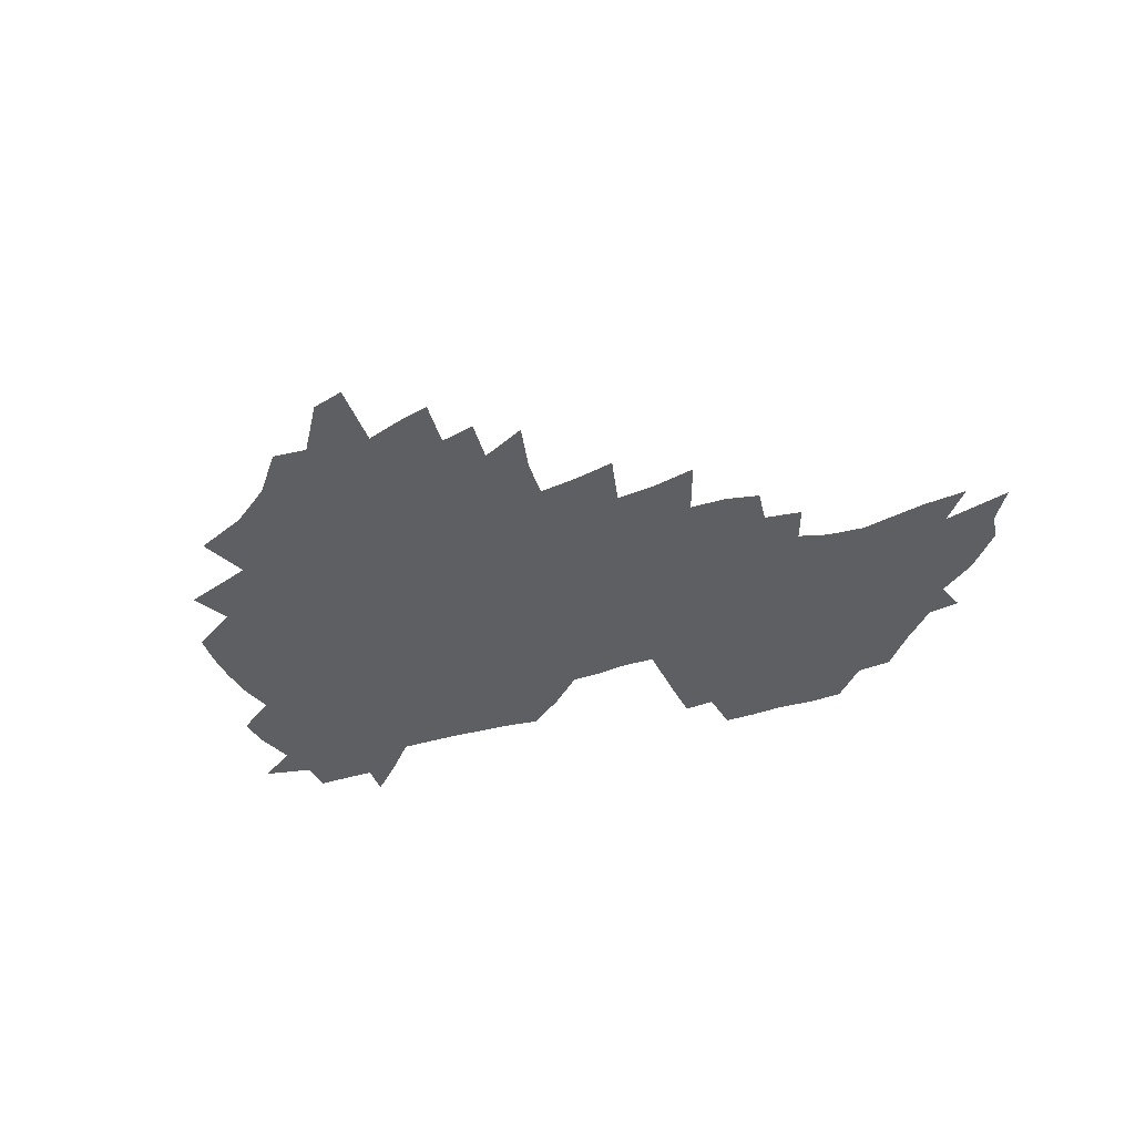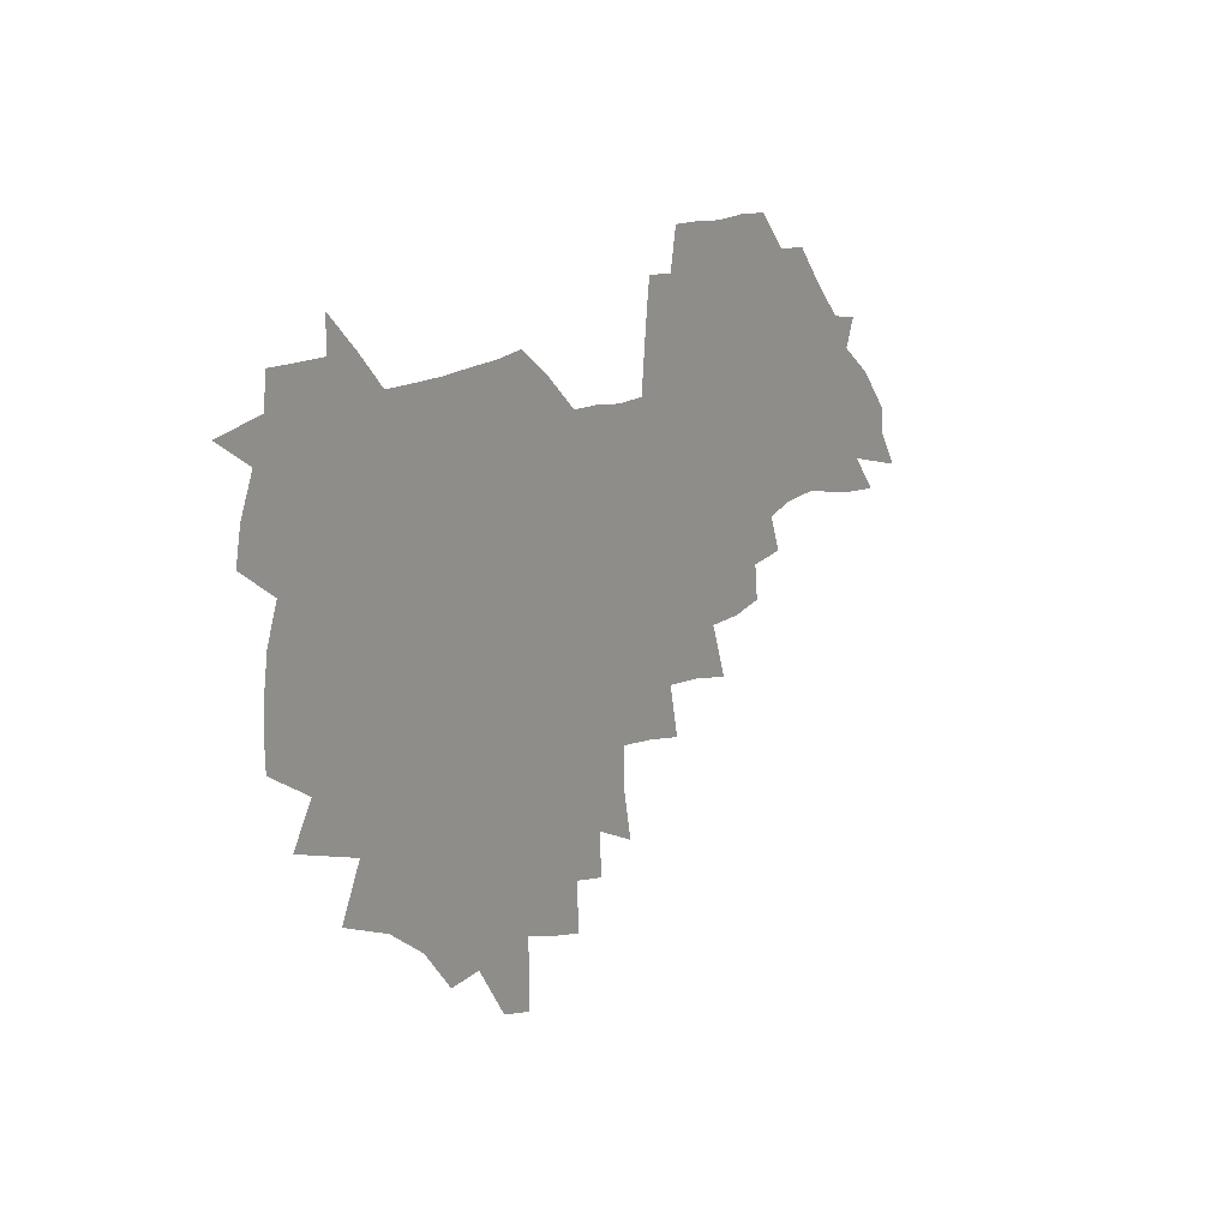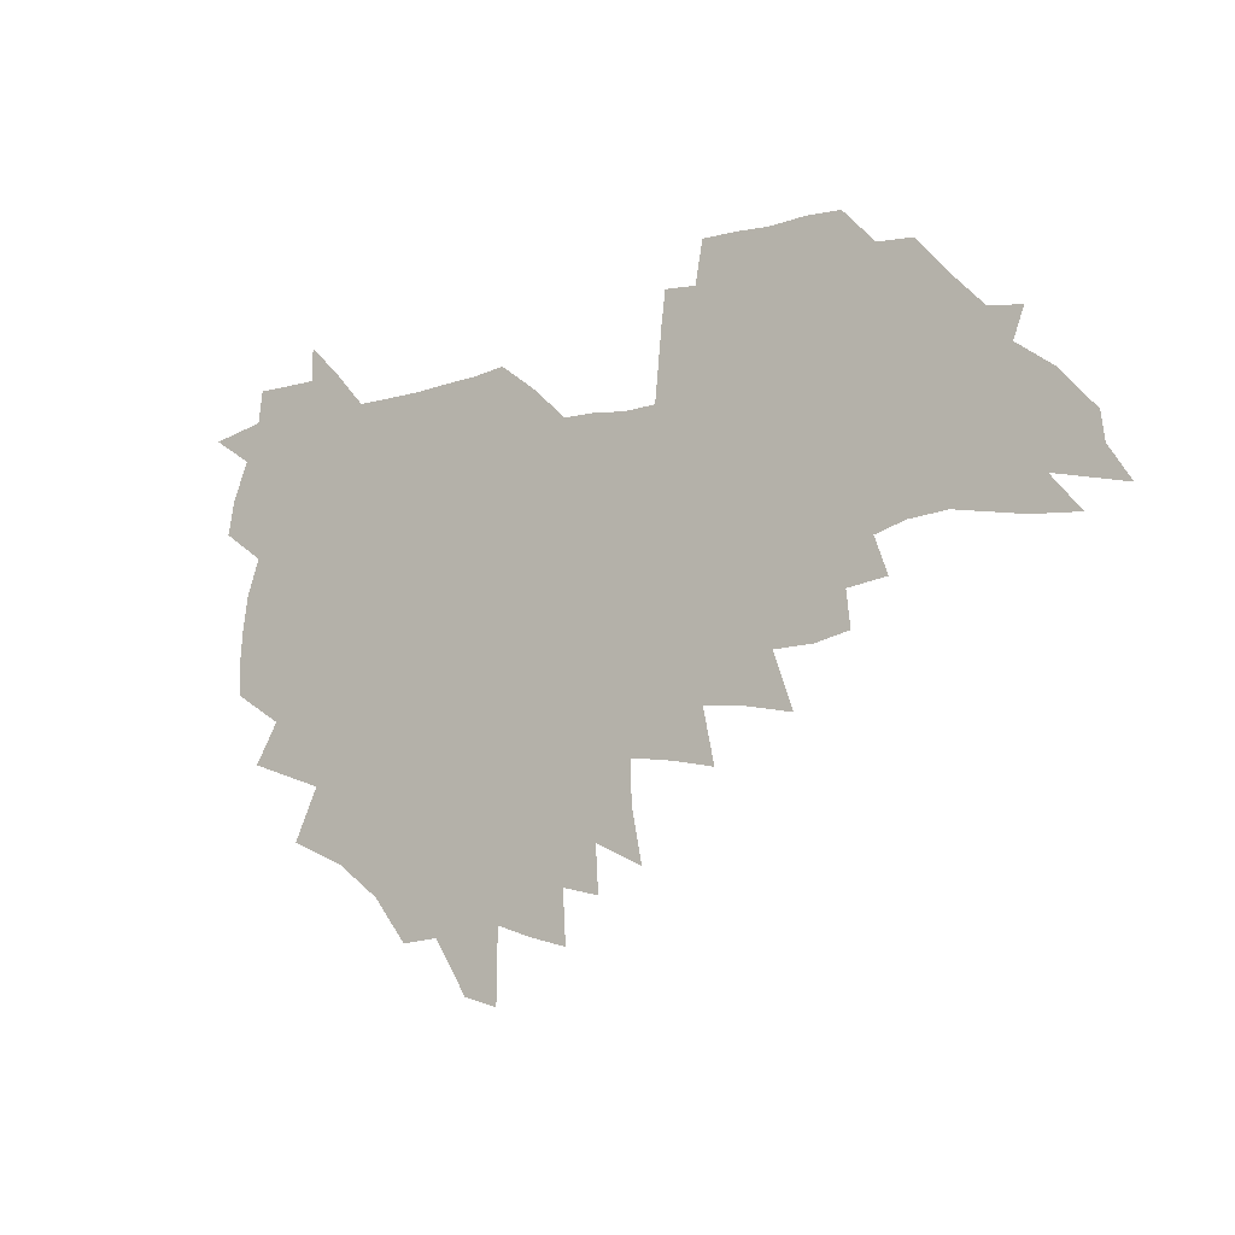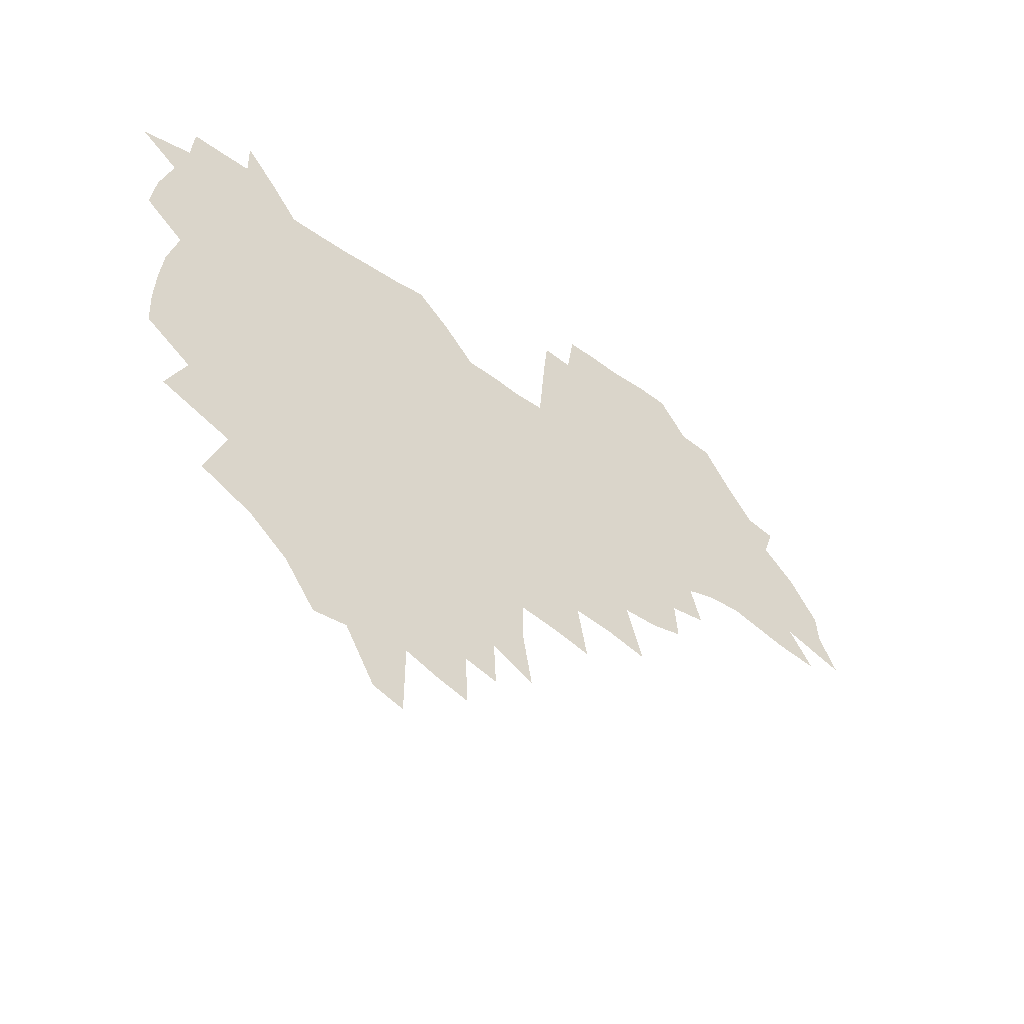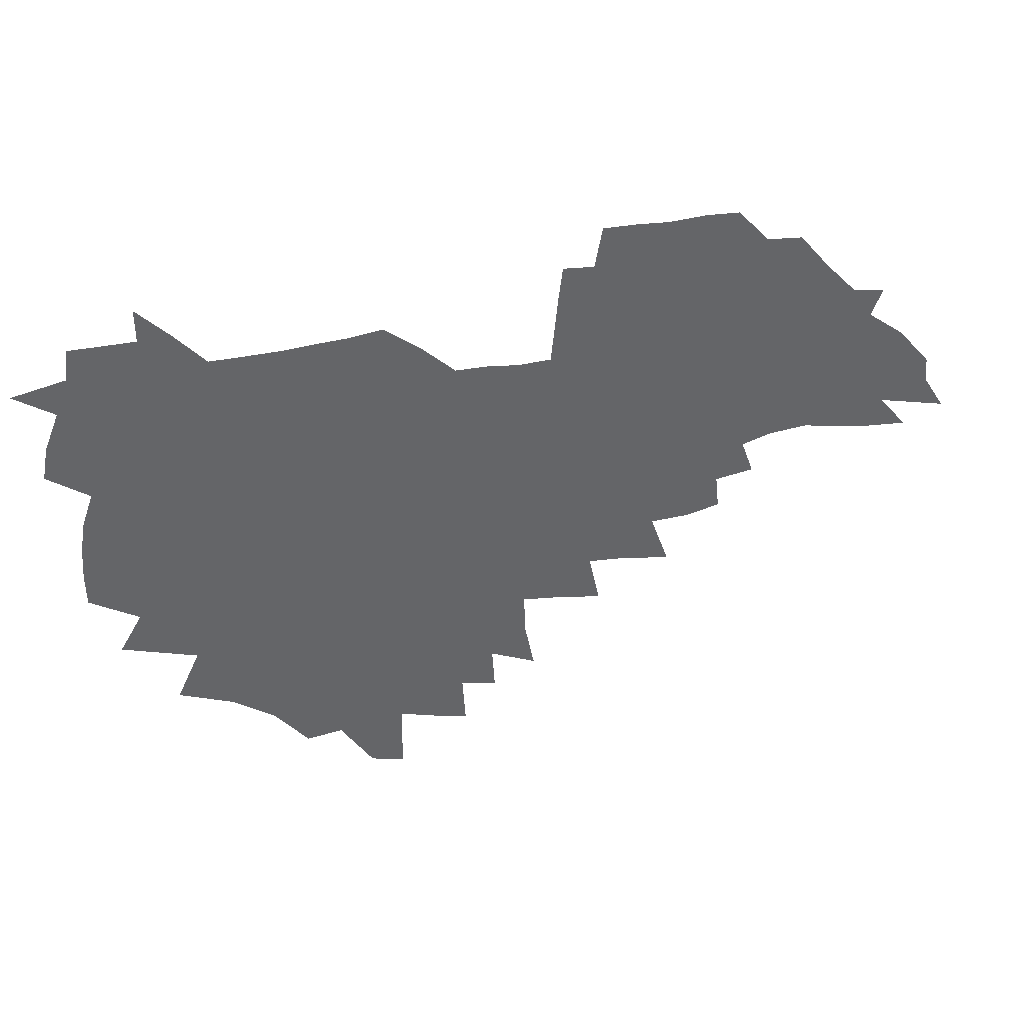
<metadata>
{"format":"obj","ext":"obj","renderer":"f3d","projection":"perspective","resolution":1024,"background":"white","views":[{"elev":-41.4,"azim":19.2,"up":"+Z"},{"elev":16.8,"azim":-54.5,"up":"+Y"},{"elev":-13.5,"azim":35.1,"up":"+Y"},{"elev":-44.1,"azim":-39.1,"up":"+Y"},{"elev":39.0,"azim":-16.4,"up":"+Y"}]}
</metadata>
<code>
v 205.8 264.8 0
v 213.7 222 0
v 216.5 236.7 0
v 223 252.9 0
v 228.9 269 0
v 230.7 283 0
v 223.4 151.2 0
v 223 165 0
v 224.1 179 0
v 226.2 193.3 0
v 231.6 208.7 0
v 234.7 223.6 0
v 236.1 238.2 0
v 239.2 253.3 0
v 242.7 268.5 0
v 244.5 282.4 0
v 234.5 120.5 0
v 244.5 137.4 0
v 248.3 152.2 0
v 248.8 166.1 0
v 246.9 180.1 0
v 247.3 194.4 0
v 248.4 208.8 0
v 252.4 224 0
v 252.4 238.4 0
v 253.8 252.9 0
v 255.8 267.3 0
v 258.9 282.1 0
v 258.8 296.8 0
v 257.1 86.34 0
v 267.4 108.3 0
v 268.6 123.8 0
v 275 140 0
v 278 154 0
v 273.7 167.3 0
v 268.9 181 0
v 264.9 195 0
v 267.2 209.5 0
v 269 224 0
v 269.2 238.4 0
v 270.5 252.9 0
v 272.1 267.4 0
v 273.3 281.7 0
v 281.5 75.25 0
v 288 95.8 0
v 288.7 110.9 0
v 290.1 126.1 0
v 292.8 141.2 0
v 292.2 154.6 0
v 293.9 168.2 0
v 289.4 181.8 0
v 286 195.7 0
v 285.2 209.8 0
v 283.7 224 0
v 284.7 238.2 0
v 285 252.5 0
v 286.4 266.8 0
v 299.9 61.08 0
v 303.6 81.71 0
v 303.4 96.35 0
v 305 112.2 0
v 306.4 127.2 0
v 308.3 142.1 0
v 307.5 155.2 0
v 309.2 168.9 0
v 308.8 182 0
v 305 195.8 0
v 304.2 209.6 0
v 302.8 223.7 0
v 301.3 238 0
v 301.6 252.2 0
v 301.6 266.4 0
v 314.7 42.03 0
v 317.7 65.65 0
v 318.6 82.48 0
v 319.1 97.86 0
v 319.9 112.9 0
v 321 127.8 0
v 323.1 143.3 0
v 324 156.7 0
v 323 169.4 0
v 322.7 182.6 0
v 322.4 195.9 0
v 320.9 209.6 0
v 320.9 223.2 0
v 318.7 237.5 0
v 317.5 251.8 0
v 316.8 266.1 0
v 330.8 43.06 0
v 332.8 67.43 0
v 333.4 83.89 0
v 333.6 98.64 0
v 335.2 115.1 0
v 335.4 128.9 0
v 335.9 142.5 0
v 336.2 156.3 0
v 337.3 170.2 0
v 336.9 182.9 0
v 336.3 196 0
v 335.1 209.7 0
v 334.5 223.5 0
v 333.9 237.4 0
v 333.2 251.4 0
v 331.2 266.7 0
v 345.3 19.76 0
v 346.3 47.26 0
v 346.9 66.76 0
v 347.4 84.22 0
v 347.6 98.66 0
v 348.4 114.8 0
v 348.6 127.8 0
v 349.2 142.6 0
v 349.6 156.9 0
v 349.7 170.5 0
v 349.7 183.1 0
v 349.2 196.4 0
v 348.7 210 0
v 347.8 223.8 0
v 348.1 237.5 0
v 347.2 251.6 0
v 345.7 267 0
v 360.3 15.17 0
v 360.7 45.87 0
v 361.3 62.73 0
v 361.2 82.31 0
v 361.5 98.41 0
v 361.7 113.6 0
v 362.1 127.9 0
v 362.4 142 0
v 362.7 155.9 0
v 362.8 169.6 0
v 362.7 183.2 0
v 362.5 196.6 0
v 362.2 210.2 0
v 362.1 223.9 0
v 361.6 238.2 0
v 360.7 252.6 0
v 360 268.5 0
v 361 286 0
v 376.6 40.25 0
v 375.9 61.17 0
v 375.1 82.01 0
v 375.5 96.57 0
v 375.7 111.5 0
v 375.7 126.8 0
v 376.4 140.5 0
v 376.4 154.8 0
v 376 169.7 0
v 376 183.1 0
v 376 196.7 0
v 375.8 210.4 0
v 375.7 224.3 0
v 376.2 240.1 0
v 376.1 255.8 0
v 392.5 35.78 0
v 391.2 57.93 0
v 390 78.2 0
v 389.9 94.45 0
v 389.8 110.1 0
v 390 124.8 0
v 390.9 138.7 0
v 390.8 153.2 0
v 389.3 169.5 0
v 389.3 183.1 0
v 389.5 196.7 0
v 389.6 210.5 0
v 389.8 224.6 0
v 390.9 241.5 0
v 407.3 53.78 0
v 406.1 73.34 0
v 404.6 92.2 0
v 405.6 107 0
v 405.6 122.2 0
v 406.2 136.9 0
v 405.4 152.4 0
v 404.7 167.6 0
v 403.8 182.3 0
v 403.3 196.6 0
v 403.4 210.4 0
v 403.6 224.1 0
v 405 240.8 0
v 426.9 63.06 0
v 422.3 86.45 0
v 422.1 103.7 0
v 423.5 118.4 0
v 421.2 136.3 0
v 420.7 151.2 0
v 419.1 167.2 0
v 418.2 181.9 0
v 417.2 196.6 0
v 417.2 210.3 0
v 417.6 224.2 0
v 419 238.8 0
v 440.7 100.7 0
v 438.4 119.7 0
v 437.6 134.8 0
v 435.7 150.9 0
v 433.6 167.3 0
v 432.9 181.5 0
v 431 196.7 0
v 431.9 210.3 0
v 431.6 224.1 0
v 433.4 238.8 0
v 434.9 253.4 0
v 436.6 270.3 0
v 438.3 284.2 0
v 458.9 96.57 0
v 454 119.7 0
v 452.5 135.7 0
v 450.4 151.8 0
v 448.4 167.4 0
v 447.2 181.9 0
v 445.7 196.5 0
v 446.3 210.1 0
v 445.5 223.9 0
v 447 238.1 0
v 448.5 252.5 0
v 450.5 268.1 0
v 452.2 282.6 0
v 455.5 300.9 0
v 472.3 117.4 0
v 467.9 136.6 0
v 465.4 152.5 0
v 462.4 168.7 0
v 461.4 182.7 0
v 461.2 196.6 0
v 459.9 210.6 0
v 458.4 223.7 0
v 462.3 238.7 0
v 464.1 253.3 0
v 464.6 267.3 0
v 466.5 282.2 0
v 470.3 300.3 0
v 492.5 112.8 0
v 484.3 136.8 0
v 480.9 153.4 0
v 479.2 168.2 0
v 476.7 183 0
v 476.4 196.9 0
v 476.1 210.8 0
v 476 224.8 0
v 477.9 239.1 0
v 478.3 253.1 0
v 480.3 267.8 0
v 482.3 282.8 0
v 485 298.9 0
v 501.7 136.7 0
v 497.1 154.1 0
v 493.8 169.5 0
v 491.9 183.7 0
v 491.3 197.4 0
v 491.6 211.1 0
v 491.6 224.9 0
v 492.7 238.9 0
v 493.9 253.1 0
v 497 268.4 0
v 497.7 282.6 0
v 501.3 299.4 0
v 516.7 139.7 0
v 515 155 0
v 510.1 170.6 0
v 508.1 184.4 0
v 504.6 198.4 0
v 504.9 211.2 0
v 507.5 225.2 0
v 507.4 238.8 0
v 508.9 252.8 0
v 512.6 268 0
v 511.9 281.8 0
v 516.5 298.2 0
v 532.4 157 0
v 526.8 172.8 0
v 524 185.7 0
v 523.2 198.7 0
v 521 211.8 0
v 522 225.1 0
v 521.2 238.5 0
v 523.2 252 0
v 526.3 266.9 0
v 530.6 282.4 0
v 540.1 176.3 0
v 538.4 187.4 0
v 537.3 199.5 0
v 535.9 212.2 0
v 535.6 224.9 0
v 539.9 238.4 0
v 539.5 251.8 0
v 542.4 265.8 0
v 546.5 280.6 0
v 557.2 177.2 0
v 554.1 188.6 0
v 551.9 200.1 0
v 551.2 212.1 0
v 552.7 224.5 0
v 555.6 237.3 0
v 556.8 250.6 0
v 559.8 264.3 0
v 587.3 170.6 0
v 570.5 188.4 0
v 568.3 199.9 0
v 567.7 211.4 0
v 569.4 223.3 0
v 569.3 235.9 0
v 574.1 248.7 0
v 607.8 168.2 0
v 595.1 184 0
v 588 197.8 0
v 584.2 210.2 0
v 583.8 221.8 0
v 583.8 233.6 0
v 588.6 246.1 0
v 626.2 175.4 0
v 616.7 190.9 0
v 615.2 202.9 0
v 600.3 220.8 0
f 4 5 1
f 11 12 2
f 2 12 3
f 12 13 3
f 3 13 4
f 13 14 4
f 4 14 5
f 14 15 5
f 5 15 6
f 15 16 6
f 18 19 7
f 7 19 8
f 19 20 8
f 8 20 9
f 20 21 9
f 9 21 10
f 21 22 10
f 10 22 11
f 22 23 11
f 11 23 12
f 23 24 12
f 12 24 13
f 24 25 13
f 13 25 14
f 25 26 14
f 14 26 15
f 26 27 15
f 15 27 16
f 27 28 16
f 31 32 17
f 17 32 18
f 32 33 18
f 18 33 19
f 33 34 19
f 19 34 20
f 34 35 20
f 20 35 21
f 35 36 21
f 21 36 22
f 36 37 22
f 22 37 23
f 37 38 23
f 23 38 24
f 38 39 24
f 24 39 25
f 39 40 25
f 25 40 26
f 40 41 26
f 26 41 27
f 41 42 27
f 27 42 28
f 42 43 28
f 28 43 29
f 44 45 30
f 30 45 31
f 45 46 31
f 31 46 32
f 46 47 32
f 32 47 33
f 47 48 33
f 33 48 34
f 48 49 34
f 34 49 35
f 49 50 35
f 35 50 36
f 50 51 36
f 36 51 37
f 51 52 37
f 37 52 38
f 52 53 38
f 38 53 39
f 53 54 39
f 39 54 40
f 54 55 40
f 40 55 41
f 55 56 41
f 41 56 42
f 56 57 42
f 42 57 43
f 58 59 44
f 44 59 45
f 59 60 45
f 45 60 46
f 60 61 46
f 46 61 47
f 61 62 47
f 47 62 48
f 62 63 48
f 48 63 49
f 63 64 49
f 49 64 50
f 64 65 50
f 50 65 51
f 65 66 51
f 51 66 52
f 66 67 52
f 52 67 53
f 67 68 53
f 53 68 54
f 68 69 54
f 54 69 55
f 69 70 55
f 55 70 56
f 70 71 56
f 56 71 57
f 71 72 57
f 73 74 58
f 58 74 59
f 74 75 59
f 59 75 60
f 75 76 60
f 60 76 61
f 76 77 61
f 61 77 62
f 77 78 62
f 62 78 63
f 78 79 63
f 63 79 64
f 79 80 64
f 64 80 65
f 80 81 65
f 65 81 66
f 81 82 66
f 66 82 67
f 82 83 67
f 67 83 68
f 83 84 68
f 68 84 69
f 84 85 69
f 69 85 70
f 85 86 70
f 70 86 71
f 86 87 71
f 71 87 72
f 87 88 72
f 73 89 74
f 89 90 74
f 74 90 75
f 90 91 75
f 75 91 76
f 91 92 76
f 76 92 77
f 92 93 77
f 77 93 78
f 93 94 78
f 78 94 79
f 94 95 79
f 79 95 80
f 95 96 80
f 80 96 81
f 96 97 81
f 81 97 82
f 97 98 82
f 82 98 83
f 98 99 83
f 83 99 84
f 99 100 84
f 84 100 85
f 100 101 85
f 85 101 86
f 101 102 86
f 86 102 87
f 102 103 87
f 87 103 88
f 103 104 88
f 105 106 89
f 89 106 90
f 106 107 90
f 90 107 91
f 107 108 91
f 91 108 92
f 108 109 92
f 92 109 93
f 109 110 93
f 93 110 94
f 110 111 94
f 94 111 95
f 111 112 95
f 95 112 96
f 112 113 96
f 96 113 97
f 113 114 97
f 97 114 98
f 114 115 98
f 98 115 99
f 115 116 99
f 99 116 100
f 116 117 100
f 100 117 101
f 117 118 101
f 101 118 102
f 118 119 102
f 102 119 103
f 119 120 103
f 103 120 104
f 120 121 104
f 105 122 106
f 122 123 106
f 106 123 107
f 123 124 107
f 107 124 108
f 124 125 108
f 108 125 109
f 125 126 109
f 109 126 110
f 126 127 110
f 110 127 111
f 127 128 111
f 111 128 112
f 128 129 112
f 112 129 113
f 129 130 113
f 113 130 114
f 130 131 114
f 114 131 115
f 131 132 115
f 115 132 116
f 132 133 116
f 116 133 117
f 133 134 117
f 117 134 118
f 134 135 118
f 118 135 119
f 135 136 119
f 119 136 120
f 136 137 120
f 120 137 121
f 137 138 121
f 123 140 124
f 140 141 124
f 124 141 125
f 141 142 125
f 125 142 126
f 142 143 126
f 126 143 127
f 143 144 127
f 127 144 128
f 144 145 128
f 128 145 129
f 145 146 129
f 129 146 130
f 146 147 130
f 130 147 131
f 147 148 131
f 131 148 132
f 148 149 132
f 132 149 133
f 149 150 133
f 133 150 134
f 150 151 134
f 134 151 135
f 151 152 135
f 135 152 136
f 152 153 136
f 136 153 137
f 153 154 137
f 137 154 138
f 140 155 141
f 155 156 141
f 141 156 142
f 156 157 142
f 142 157 143
f 157 158 143
f 143 158 144
f 158 159 144
f 144 159 145
f 159 160 145
f 145 160 146
f 160 161 146
f 146 161 147
f 161 162 147
f 147 162 148
f 162 163 148
f 148 163 149
f 163 164 149
f 149 164 150
f 164 165 150
f 150 165 151
f 165 166 151
f 151 166 152
f 166 167 152
f 152 167 153
f 167 168 153
f 153 168 154
f 156 169 157
f 169 170 157
f 157 170 158
f 170 171 158
f 158 171 159
f 171 172 159
f 159 172 160
f 172 173 160
f 160 173 161
f 173 174 161
f 161 174 162
f 174 175 162
f 162 175 163
f 175 176 163
f 163 176 164
f 176 177 164
f 164 177 165
f 177 178 165
f 165 178 166
f 178 179 166
f 166 179 167
f 179 180 167
f 167 180 168
f 180 181 168
f 170 182 171
f 182 183 171
f 171 183 172
f 183 184 172
f 172 184 173
f 184 185 173
f 173 185 174
f 185 186 174
f 174 186 175
f 186 187 175
f 175 187 176
f 187 188 176
f 176 188 177
f 188 189 177
f 177 189 178
f 189 190 178
f 178 190 179
f 190 191 179
f 179 191 180
f 191 192 180
f 180 192 181
f 192 193 181
f 184 194 185
f 194 195 185
f 185 195 186
f 195 196 186
f 186 196 187
f 196 197 187
f 187 197 188
f 197 198 188
f 188 198 189
f 198 199 189
f 189 199 190
f 199 200 190
f 190 200 191
f 200 201 191
f 191 201 192
f 201 202 192
f 192 202 193
f 202 203 193
f 194 207 195
f 207 208 195
f 195 208 196
f 208 209 196
f 196 209 197
f 209 210 197
f 197 210 198
f 210 211 198
f 198 211 199
f 211 212 199
f 199 212 200
f 212 213 200
f 200 213 201
f 213 214 201
f 201 214 202
f 214 215 202
f 202 215 203
f 215 216 203
f 203 216 204
f 216 217 204
f 204 217 205
f 217 218 205
f 205 218 206
f 218 219 206
f 208 221 209
f 221 222 209
f 209 222 210
f 222 223 210
f 210 223 211
f 223 224 211
f 211 224 212
f 224 225 212
f 212 225 213
f 225 226 213
f 213 226 214
f 226 227 214
f 214 227 215
f 227 228 215
f 215 228 216
f 228 229 216
f 216 229 217
f 229 230 217
f 217 230 218
f 230 231 218
f 218 231 219
f 231 232 219
f 219 232 220
f 232 233 220
f 221 234 222
f 234 235 222
f 222 235 223
f 235 236 223
f 223 236 224
f 236 237 224
f 224 237 225
f 237 238 225
f 225 238 226
f 238 239 226
f 226 239 227
f 239 240 227
f 227 240 228
f 240 241 228
f 228 241 229
f 241 242 229
f 229 242 230
f 242 243 230
f 230 243 231
f 243 244 231
f 231 244 232
f 244 245 232
f 232 245 233
f 245 246 233
f 235 247 236
f 247 248 236
f 236 248 237
f 248 249 237
f 237 249 238
f 249 250 238
f 238 250 239
f 250 251 239
f 239 251 240
f 251 252 240
f 240 252 241
f 252 253 241
f 241 253 242
f 253 254 242
f 242 254 243
f 254 255 243
f 243 255 244
f 255 256 244
f 244 256 245
f 256 257 245
f 245 257 246
f 257 258 246
f 247 259 248
f 259 260 248
f 248 260 249
f 260 261 249
f 249 261 250
f 261 262 250
f 250 262 251
f 262 263 251
f 251 263 252
f 263 264 252
f 252 264 253
f 264 265 253
f 253 265 254
f 265 266 254
f 254 266 255
f 266 267 255
f 255 267 256
f 267 268 256
f 256 268 257
f 268 269 257
f 257 269 258
f 269 270 258
f 260 271 261
f 271 272 261
f 261 272 262
f 272 273 262
f 262 273 263
f 273 274 263
f 263 274 264
f 274 275 264
f 264 275 265
f 275 276 265
f 265 276 266
f 276 277 266
f 266 277 267
f 277 278 267
f 267 278 268
f 278 279 268
f 268 279 269
f 279 280 269
f 269 280 270
f 272 281 273
f 281 282 273
f 273 282 274
f 282 283 274
f 274 283 275
f 283 284 275
f 275 284 276
f 284 285 276
f 276 285 277
f 285 286 277
f 277 286 278
f 286 287 278
f 278 287 279
f 287 288 279
f 279 288 280
f 288 289 280
f 281 290 282
f 290 291 282
f 282 291 283
f 291 292 283
f 283 292 284
f 292 293 284
f 284 293 285
f 293 294 285
f 285 294 286
f 294 295 286
f 286 295 287
f 295 296 287
f 287 296 288
f 296 297 288
f 288 297 289
f 290 298 291
f 298 299 291
f 291 299 292
f 299 300 292
f 292 300 293
f 300 301 293
f 293 301 294
f 301 302 294
f 294 302 295
f 302 303 295
f 295 303 296
f 303 304 296
f 296 304 297
f 298 305 299
f 305 306 299
f 299 306 300
f 306 307 300
f 300 307 301
f 307 308 301
f 301 308 302
f 308 309 302
f 302 309 303
f 309 310 303
f 303 310 304
f 310 311 304
f 306 312 307
f 312 313 307
f 307 313 308
f 313 314 308
f 308 314 309
f 314 315 309
f 309 315 310

</code>
